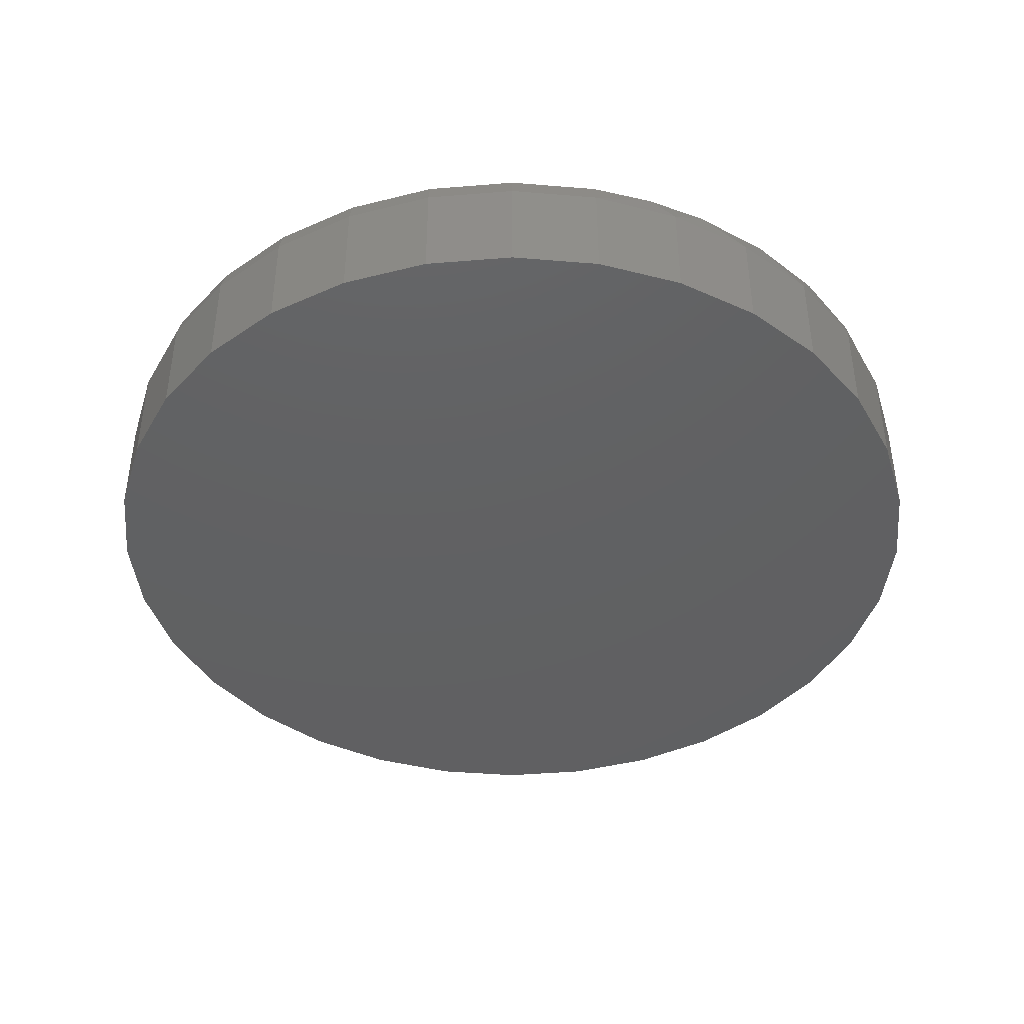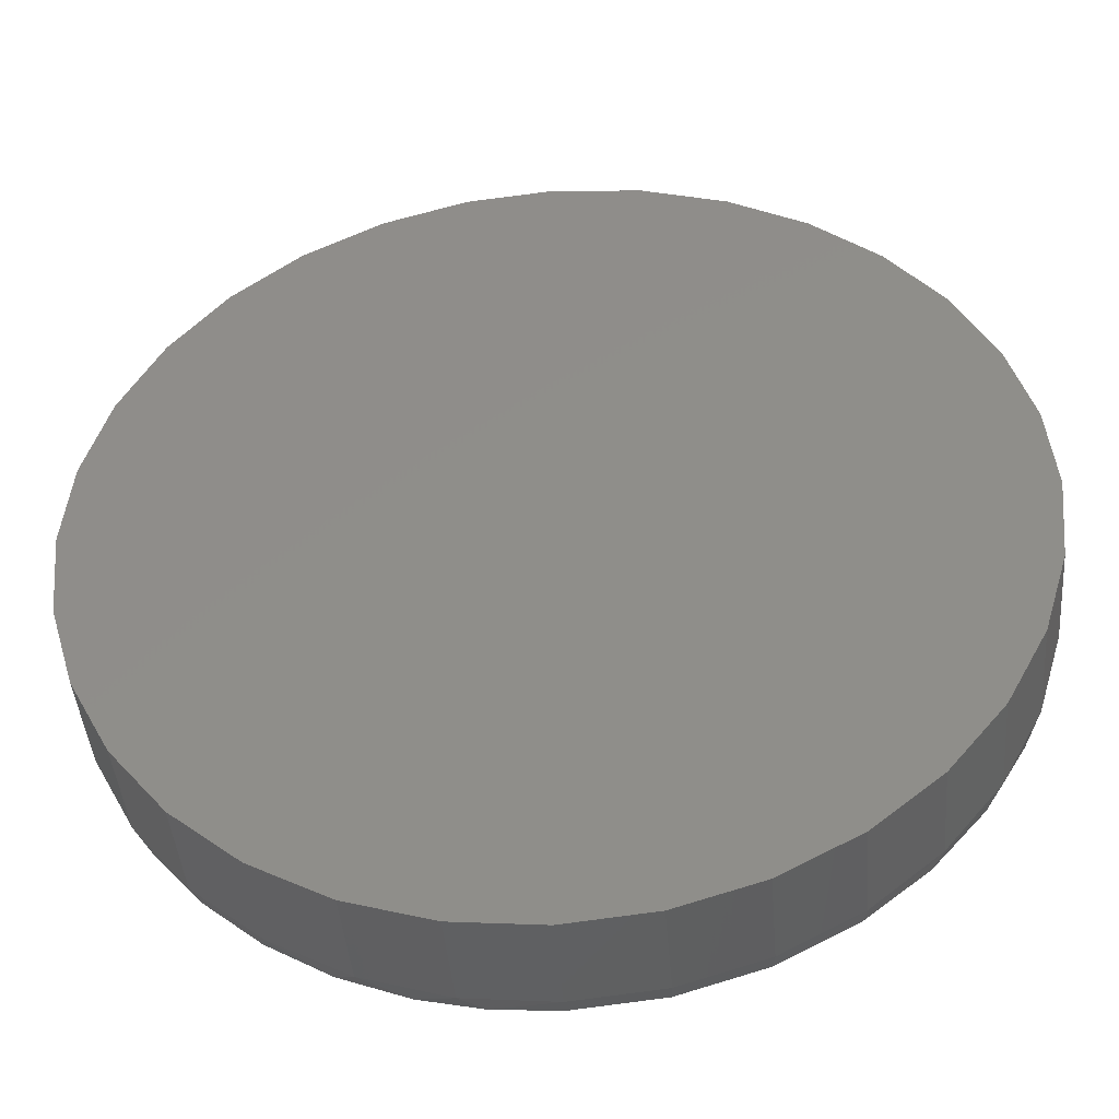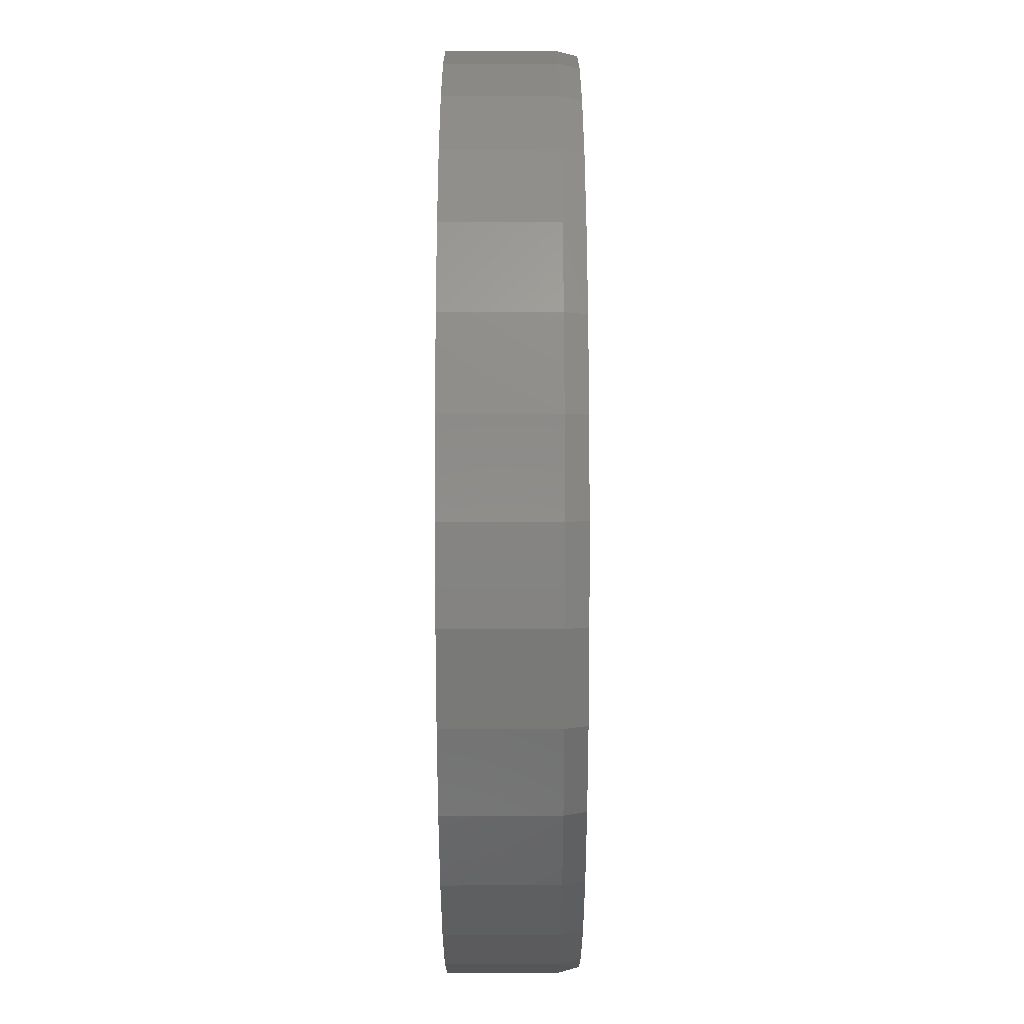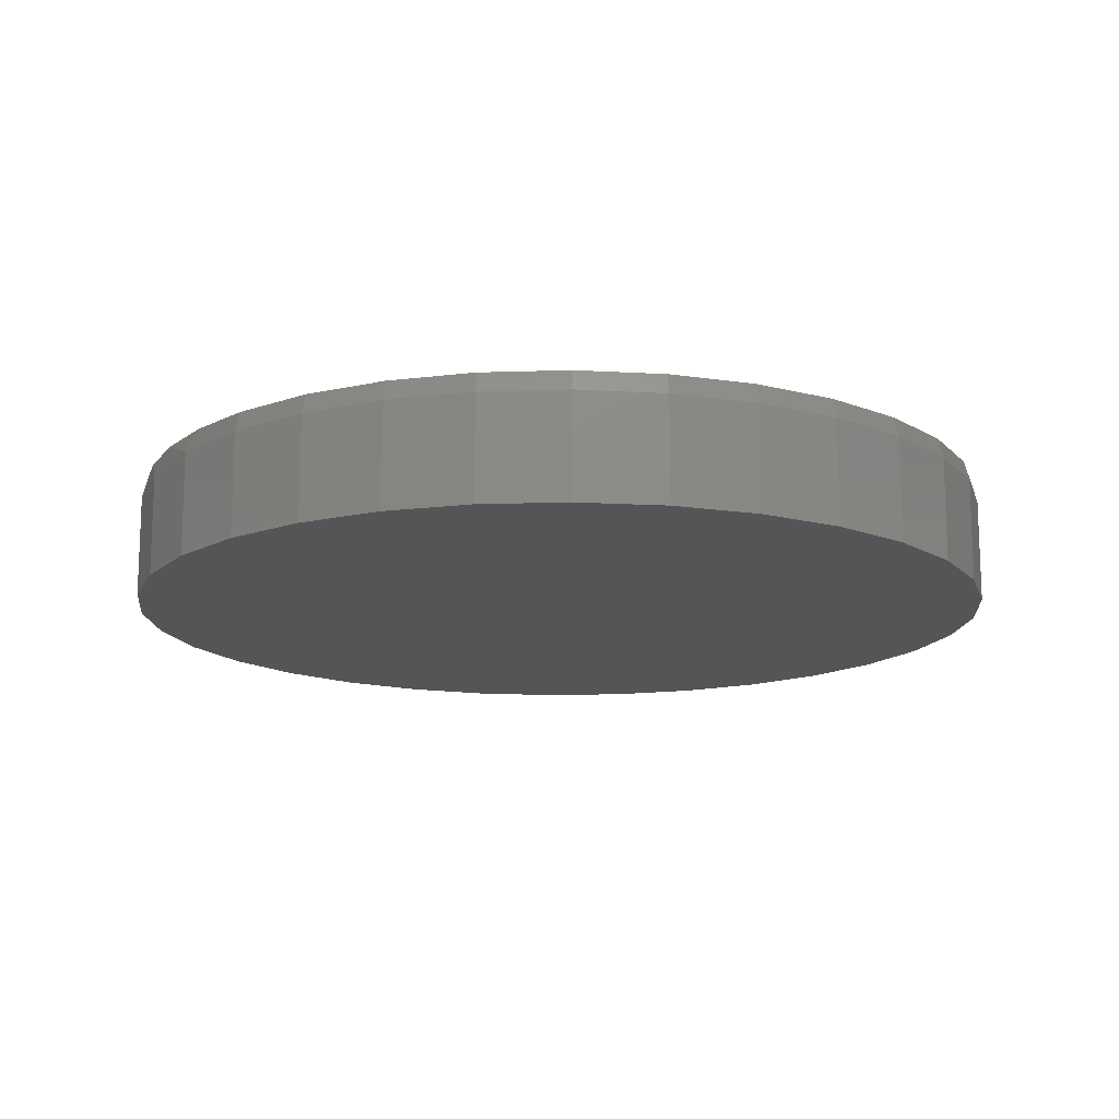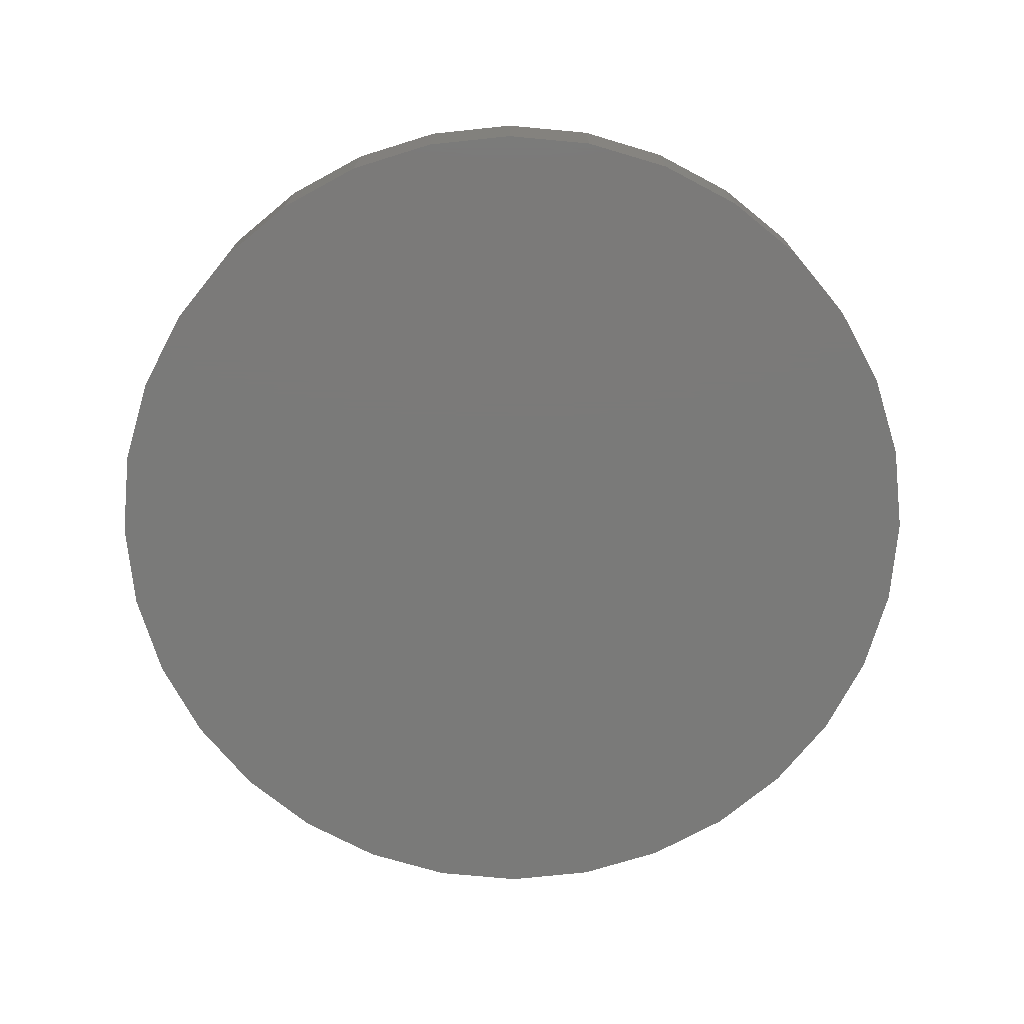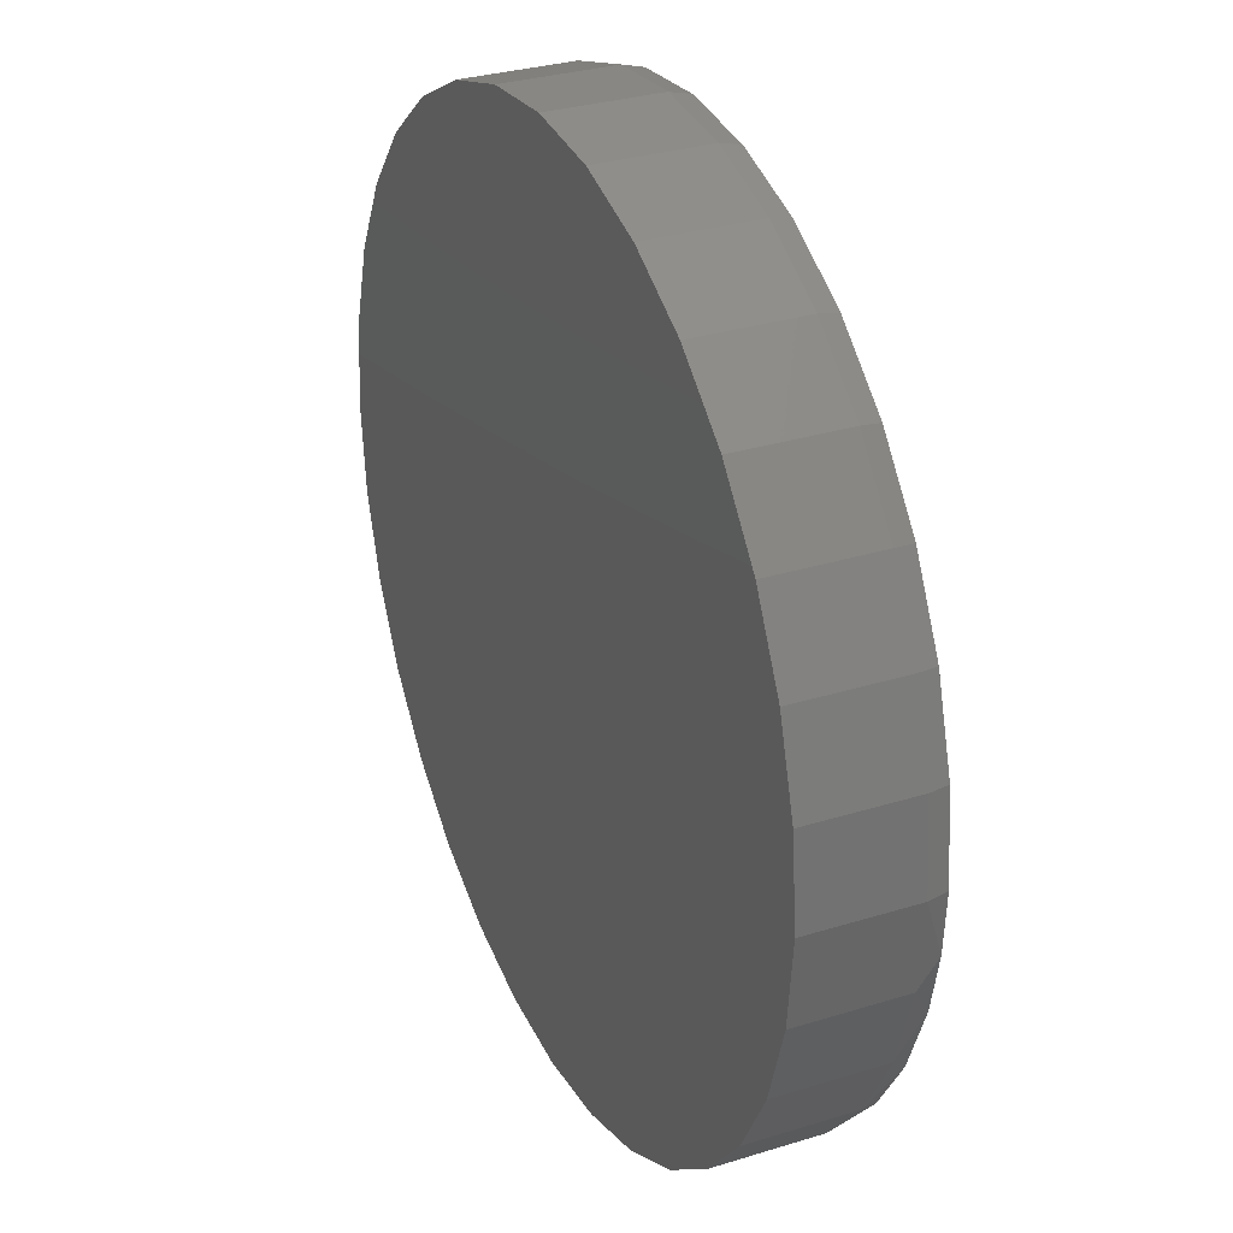
<metadata>
{"format":"stl","ext":"stl","renderer":"f3d","projection":"perspective","resolution":1024,"background":"white","views":[{"elev":-42.4,"azim":78.7,"up":"+Y"},{"elev":-43.3,"azim":4.7,"up":"+Z"},{"elev":68.5,"azim":89.9,"up":"+Z"},{"elev":-14.4,"azim":-46.5,"up":"+Y"},{"elev":-73.3,"azim":-10.9,"up":"+Y"},{"elev":31.0,"azim":66.1,"up":"+Z"}]}
</metadata>
<code>
# stl→obj: 99 verts, 194 faces
v 0.01118 7.757e-17 0.6909
v 0.146 9.253e-17 0.6776
v -0.1236 6.261e-17 0.6776
v 0.01118 7.757e-17 -0.6909
v -0.08696 6.667e-17 -0.6839
v 0.1451 9.244e-17 -0.6778
v -0.1831 5.6e-17 -0.663
v -0.2874 4.442e-17 -0.623
v 0.274 1.067e-16 -0.6389
v -0.3838 3.372e-17 -0.5668
v 0.3929 1.199e-16 -0.5759
v -0.47 2.415e-17 -0.4958
v 0.4884 1.305e-16 -0.4996
v -0.5435 1.598e-17 -0.4118
v 0.5689 1.395e-16 -0.4077
v -0.602 9.498e-18 -0.3184
v 0.6321 1.465e-16 -0.303
v -0.6448 4.744e-18 -0.2169
v 0.6757 1.514e-16 -0.1888
v -0.6709 1.843e-18 -0.1098
v 0.6954 1.535e-16 -0.09533
v -0.6797 8.674e-19 2.859e-08
v 0.7021 1.543e-16 4.561e-16
v -0.6664 2.341e-18 0.1348
v 0.6888 1.528e-16 0.1348
v -0.6271 6.706e-18 0.2644
v 0.6495 1.484e-16 0.2644
v -0.5633 1.379e-17 0.3838
v 0.5856 1.413e-16 0.3838
v -0.4773 2.333e-17 0.4885
v 0.4997 1.318e-16 0.4885
v -0.3726 3.496e-17 0.5744
v 0.395 1.202e-16 0.5744
v -0.2532 4.822e-17 0.6383
v 0.2756 1.069e-16 0.6383
v 0.7099 -0.03125 3.639e-16
v 0.7099 -0.1953 -8.556e-17
v 0.6964 -0.03125 -0.1363
v 0.6964 -0.1953 -0.1363
v 0.6567 -0.03125 -0.2674
v 0.6567 -0.1953 -0.2674
v 0.5921 -0.03125 -0.3882
v 0.5921 -0.1953 -0.3882
v 0.5052 -0.03125 -0.494
v 0.5052 -0.1953 -0.494
v 0.3994 -0.03125 -0.5809
v 0.3994 -0.1953 -0.5809
v 0.2786 -0.03125 -0.6455
v 0.2786 -0.1953 -0.6455
v 0.1475 -0.03125 -0.6853
v 0.1475 -0.1953 -0.6853
v 0.01118 -0.03125 -0.6987
v 0.01118 -0.1953 -0.6987
v -0.1251 -0.03125 -0.6853
v -0.1251 -0.1953 -0.6853
v -0.2562 -0.03125 -0.6455
v -0.2562 -0.1953 -0.6455
v -0.377 -0.03125 -0.5809
v -0.377 -0.1953 -0.5809
v -0.4829 -0.03125 -0.494
v -0.4829 -0.1953 -0.494
v -0.5698 -0.03125 -0.3882
v -0.5698 -0.1953 -0.3882
v -0.6343 -0.03125 -0.2674
v -0.6343 -0.1953 -0.2674
v -0.6741 -0.03125 -0.1363
v -0.6741 -0.1953 -0.1363
v -0.6875 -0.03125 -2.247e-16
v -0.6875 -0.1953 -2.247e-16
v -0.6741 -0.03125 0.1363
v -0.6741 -0.1953 0.1363
v -0.6343 -0.03125 0.2674
v -0.6343 -0.1953 0.2674
v -0.5698 -0.03125 0.3882
v -0.5698 -0.1953 0.3882
v -0.4829 -0.03125 0.494
v -0.4829 -0.1953 0.494
v -0.377 -0.03125 0.5809
v -0.377 -0.1953 0.5809
v -0.2562 -0.03125 0.6455
v -0.2562 -0.1953 0.6455
v -0.1251 -0.03125 0.6853
v -0.1251 -0.1953 0.6853
v 0.01118 -0.03125 0.6987
v 0.01118 -0.1953 0.6987
v 0.1475 -0.03125 0.6853
v 0.1475 -0.1953 0.6853
v 0.2786 -0.03125 0.6455
v 0.2786 -0.1953 0.6455
v 0.3994 -0.03125 0.5809
v 0.3994 -0.1953 0.5809
v 0.5052 -0.03125 0.494
v 0.5052 -0.1953 0.494
v 0.5921 -0.03125 0.3882
v 0.5921 -0.1953 0.3882
v 0.6567 -0.03125 0.2674
v 0.6567 -0.1953 0.2674
v 0.6964 -0.03125 0.1363
v 0.6964 -0.1953 0.1363
f 1 2 3
f 4 5 6
f 5 7 6
f 6 7 8
f 6 8 9
f 9 8 10
f 9 10 11
f 11 10 12
f 11 12 13
f 13 12 14
f 13 14 15
f 15 14 16
f 15 16 17
f 17 16 18
f 17 18 19
f 19 18 20
f 19 20 21
f 21 20 22
f 21 22 23
f 23 22 24
f 23 24 25
f 25 24 26
f 25 26 27
f 27 26 28
f 27 28 29
f 29 28 30
f 29 30 31
f 31 30 32
f 31 32 33
f 33 32 34
f 33 34 35
f 35 34 3
f 35 3 2
f 36 37 38
f 38 37 39
f 38 39 40
f 40 39 41
f 40 41 42
f 42 41 43
f 42 43 44
f 44 43 45
f 44 45 46
f 46 45 47
f 46 47 48
f 48 47 49
f 48 49 50
f 50 49 51
f 50 51 52
f 52 51 53
f 52 53 54
f 54 53 55
f 54 55 56
f 56 55 57
f 56 57 58
f 58 57 59
f 58 59 60
f 60 59 61
f 60 61 62
f 62 61 63
f 62 63 64
f 64 63 65
f 64 65 66
f 66 65 67
f 66 67 68
f 68 67 69
f 68 69 70
f 70 69 71
f 70 71 72
f 72 71 73
f 72 73 74
f 74 73 75
f 74 75 76
f 76 75 77
f 76 77 78
f 78 77 79
f 78 79 80
f 80 79 81
f 80 81 82
f 82 81 83
f 82 83 84
f 84 83 85
f 84 85 86
f 86 85 87
f 86 87 88
f 88 87 89
f 88 89 90
f 90 89 91
f 90 91 92
f 92 91 93
f 92 93 94
f 94 93 95
f 94 95 96
f 96 95 97
f 96 97 98
f 98 97 99
f 98 99 36
f 36 99 37
f 36 23 98
f 98 23 25
f 98 25 96
f 96 25 27
f 96 27 94
f 94 27 29
f 94 29 92
f 92 29 31
f 92 31 90
f 90 31 33
f 90 33 88
f 88 33 35
f 88 35 86
f 86 35 2
f 86 2 84
f 84 2 1
f 84 1 82
f 82 1 3
f 82 3 80
f 80 3 34
f 80 34 78
f 78 34 32
f 78 32 76
f 76 32 30
f 76 30 74
f 74 30 28
f 74 28 72
f 72 28 26
f 72 26 70
f 70 26 24
f 70 24 68
f 68 24 22
f 36 21 23
f 36 38 21
f 18 64 66
f 16 62 64
f 16 64 18
f 14 60 62
f 14 62 16
f 12 58 60
f 12 60 14
f 8 56 58
f 8 58 10
f 7 54 56
f 7 56 8
f 5 52 54
f 5 54 7
f 15 42 44
f 15 44 13
f 17 40 42
f 17 42 15
f 19 38 40
f 19 40 17
f 21 38 19
f 58 12 10
f 13 44 11
f 11 44 46
f 11 46 9
f 9 46 48
f 9 48 6
f 6 48 50
f 6 50 4
f 4 50 52
f 4 52 5
f 68 22 66
f 66 22 20
f 66 20 18
f 83 87 85
f 87 83 89
f 89 83 81
f 89 81 91
f 91 81 79
f 91 79 93
f 93 79 77
f 93 77 95
f 95 77 75
f 95 75 97
f 97 75 73
f 97 73 99
f 99 73 71
f 99 71 37
f 37 71 69
f 37 69 39
f 39 69 67
f 39 67 41
f 41 67 65
f 41 65 43
f 43 65 63
f 43 63 45
f 45 63 61
f 45 61 47
f 47 61 59
f 47 59 49
f 49 59 57
f 49 57 51
f 51 57 55
f 51 55 53

</code>
